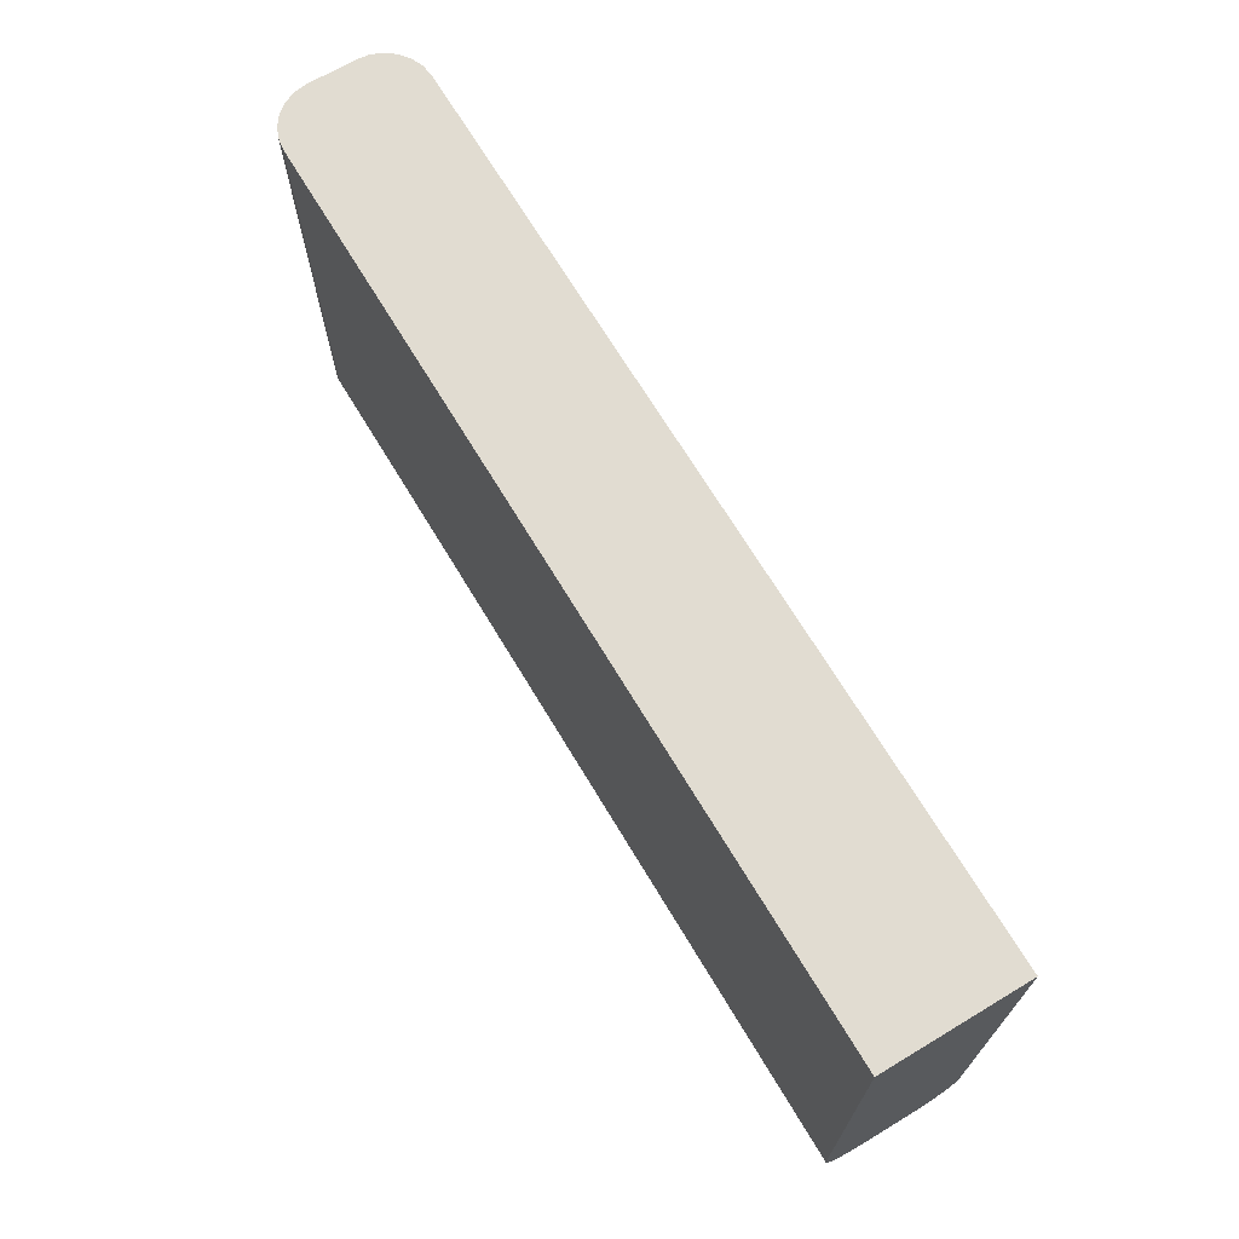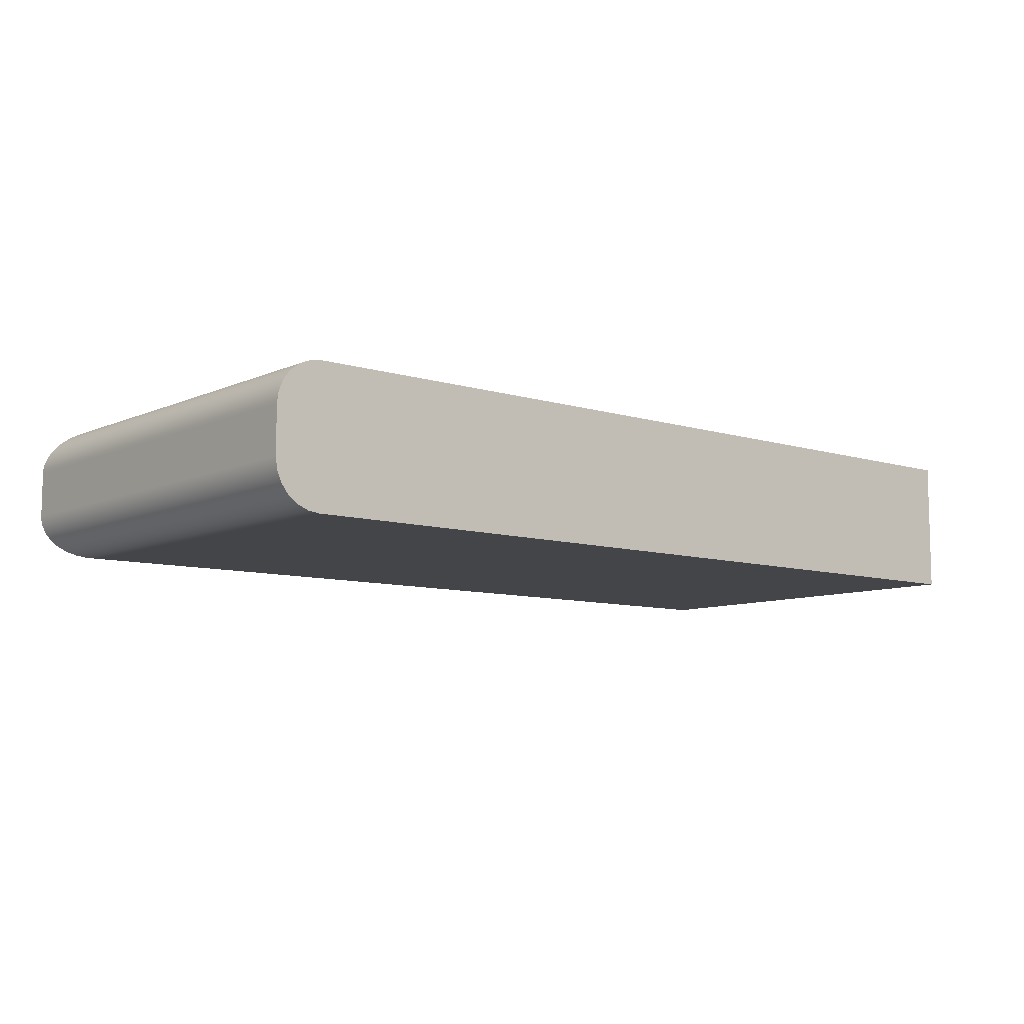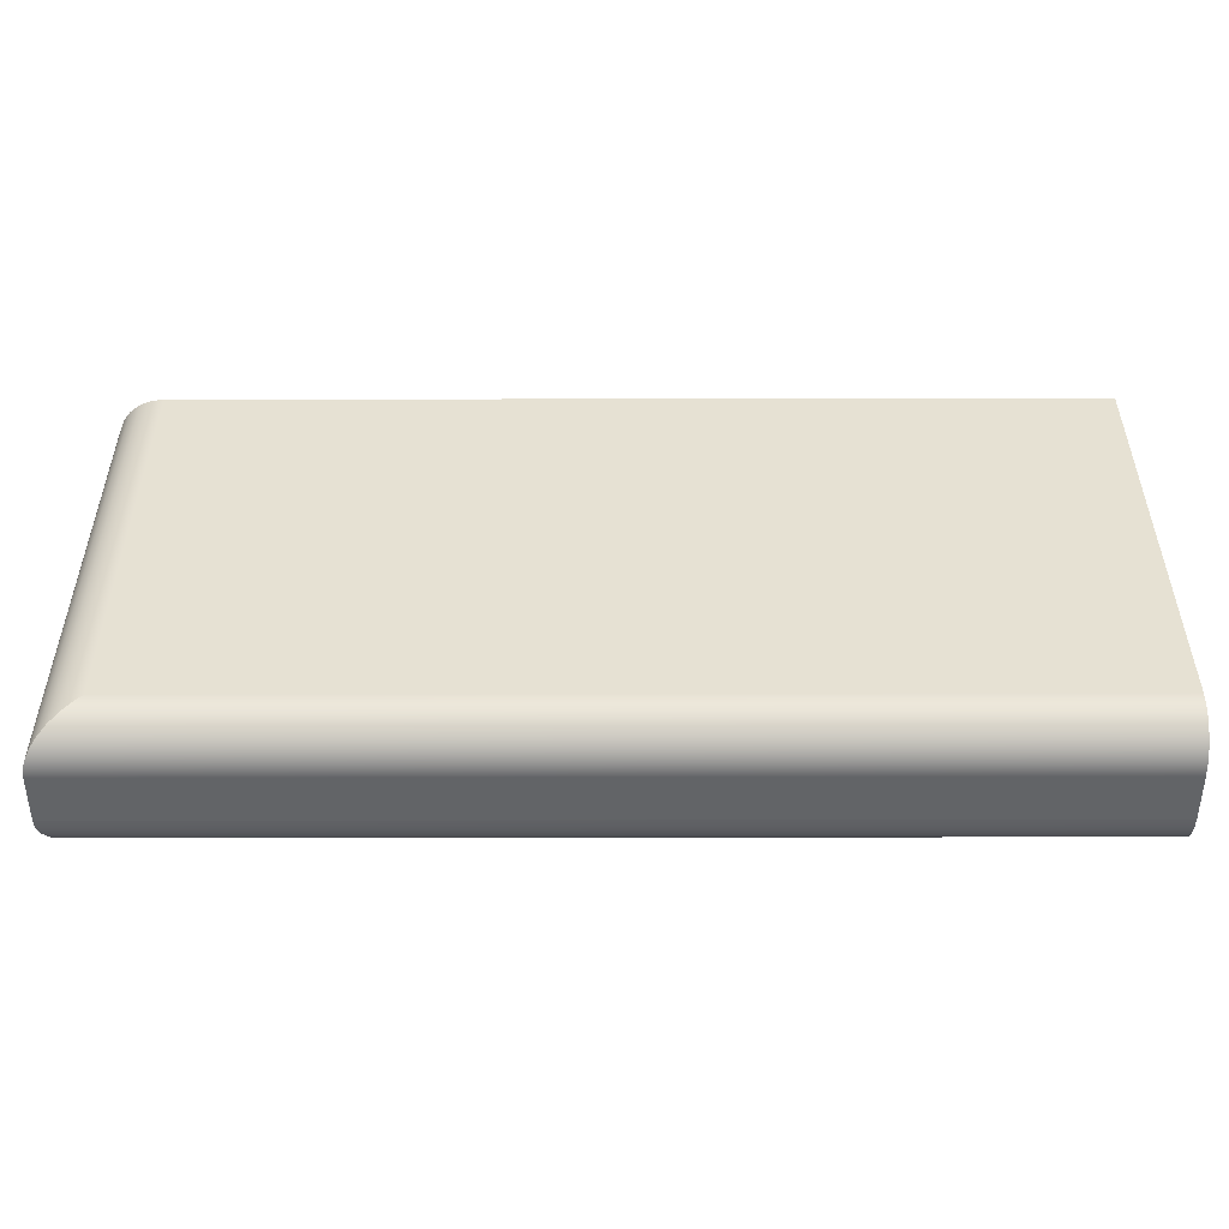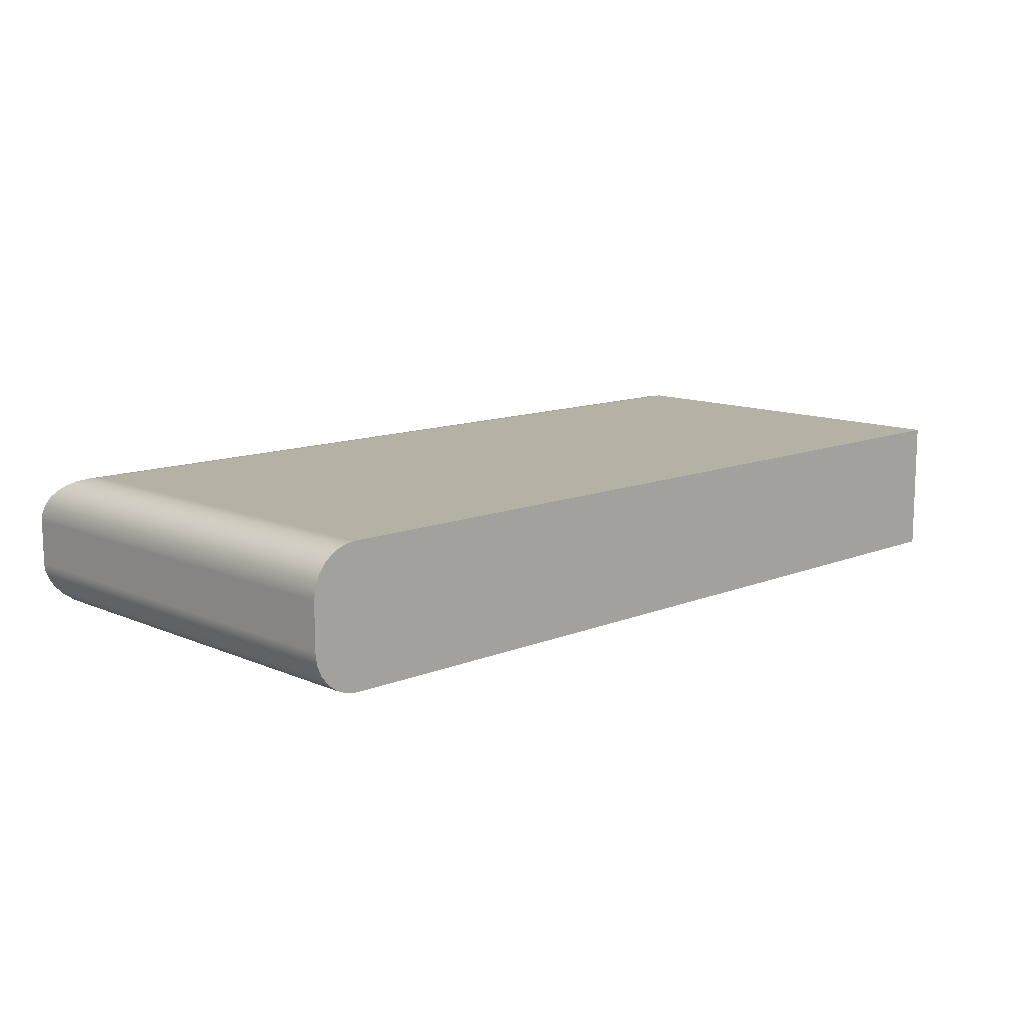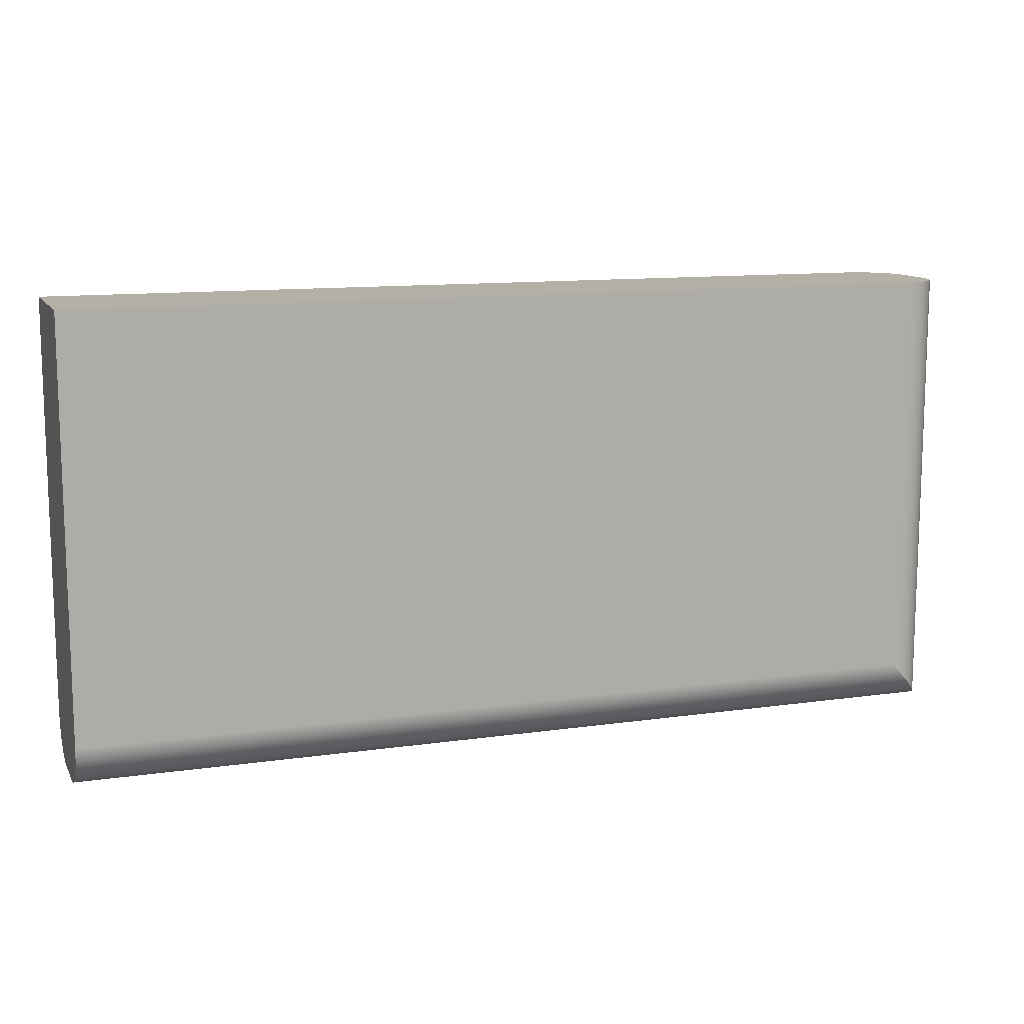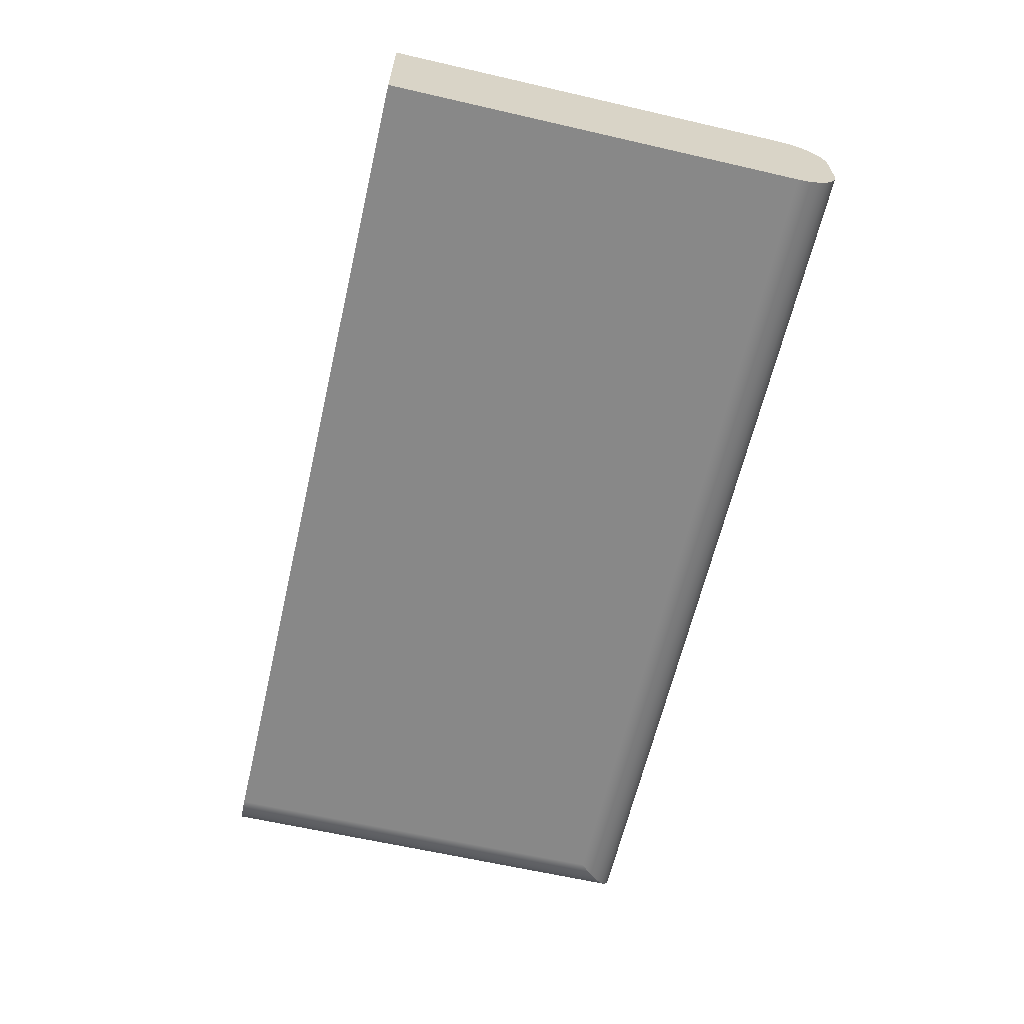
<metadata>
{"format":"obj","ext":"obj","renderer":"f3d","projection":"perspective","resolution":1024,"background":"white","views":[{"elev":69.0,"azim":-121.0,"up":"+Y"},{"elev":-8.7,"azim":140.0,"up":"+Z"},{"elev":-51.1,"azim":-179.9,"up":"+Y"},{"elev":11.8,"azim":135.9,"up":"+Z"},{"elev":11.7,"azim":-19.1,"up":"+Y"},{"elev":-62.8,"azim":-103.1,"up":"+Z"}]}
</metadata>
<code>
g Cuerpo121
v 5.026 -2.513 0.5
v -4.974 -2.513 0.5
v -4.974 -2.496 0.3706
v -4.974 -2.446 0.25
v -4.974 -2.366 0.1464
v -4.974 -2.263 0.06699
v -4.974 -2.142 0.01704
v -4.974 -2.013 0
v 4.526 -2.013 0
v 4.623 -2.11 0.009607
v 4.717 -2.204 0.03806
v 4.803 -2.291 0.08427
v 4.879 -2.366 0.1464
v 4.941 -2.429 0.2222
v 4.988 -2.475 0.3087
v 5.016 -2.503 0.4025
v 5.023 -2.51 0.451
v -2.474 -2.496 0.3706
v 0.02559 -2.496 0.3706
v 2.526 -2.496 0.3706
v -2.474 -2.446 0.25
v 0.02559 -2.446 0.25
v 2.526 -2.446 0.25
v -2.474 -2.366 0.1464
v 0.02559 -2.366 0.1464
v 2.526 -2.366 0.1464
v -2.474 -2.263 0.06699
v 0.02559 -2.263 0.06699
v 2.526 -2.263 0.06699
v -2.474 -2.142 0.01704
v 0.02559 -2.142 0.01704
v 2.526 -2.142 0.01704
v 4.526 2.487 0
v 4.655 2.487 0.01704
v 4.776 2.487 0.06699
v 4.879 2.487 0.1464
v 4.959 2.487 0.25
v 5.009 2.487 0.3706
v 5.026 2.487 0.5
v 4.655 -0.01279 0.01704
v 4.776 -0.01279 0.06699
v 4.879 -0.01279 0.1464
v 4.959 -0.01279 0.25
v 5.009 -0.01279 0.3706
v -4.974 2.487 0
v -4.974 -2.513 1
v -4.974 -2.496 1.129
v -4.974 -2.446 1.25
v -4.974 -2.366 1.354
v -4.974 -2.263 1.433
v -4.974 -2.142 1.483
v -4.974 -2.013 1.5
v -4.974 2.487 1.5
v 5.026 -2.513 1
v 5.026 2.487 1
v 5.009 2.487 1.129
v 4.959 2.487 1.25
v 4.879 2.487 1.354
v 4.776 2.487 1.433
v 4.655 2.487 1.483
v 4.526 2.487 1.5
v 4.526 -2.013 1.5
v 4.623 -2.11 1.49
v 4.717 -2.204 1.462
v 4.803 -2.291 1.416
v 4.879 -2.366 1.354
v 4.941 -2.429 1.278
v 4.988 -2.475 1.191
v 5.016 -2.503 1.098
v 5.023 -2.51 1.049
v 5.009 -0.01279 1.129
v 4.959 -0.01279 1.25
v 4.879 -0.01279 1.354
v 4.776 -0.01279 1.433
v 4.655 -0.01279 1.483
v -2.474 -2.142 1.483
v 0.02559 -2.142 1.483
v 2.526 -2.142 1.483
v -2.474 -2.263 1.433
v 0.02559 -2.263 1.433
v 2.526 -2.263 1.433
v -2.474 -2.366 1.354
v 0.02559 -2.366 1.354
v 2.526 -2.366 1.354
v -2.474 -2.446 1.25
v 0.02559 -2.446 1.25
v 2.526 -2.446 1.25
v -2.474 -2.496 1.129
v 0.02559 -2.496 1.129
v 2.526 -2.496 1.129
f 1 2 17
f 17 2 19
f 17 19 20
f 20 19 23
f 20 23 15
f 15 23 14
f 14 23 26
f 14 26 13
f 13 26 12
f 12 26 29
f 12 29 11
f 11 29 32
f 11 32 10
f 10 32 9
f 9 32 31
f 9 31 8
f 8 31 30
f 8 30 7
f 7 30 6
f 6 30 27
f 6 27 5
f 5 27 24
f 5 24 4
f 4 24 21
f 4 21 3
f 3 21 18
f 3 18 2
f 2 18 19
f 15 16 20
f 20 16 17
f 19 18 22
f 22 18 21
f 22 21 25
f 25 21 24
f 25 24 28
f 28 24 27
f 28 27 31
f 31 27 30
f 26 23 22
f 22 23 19
f 26 22 25
f 29 26 25
f 29 25 28
f 32 29 28
f 32 28 31
f 9 33 10
f 10 33 40
f 10 40 11
f 11 40 41
f 11 41 12
f 12 41 42
f 12 42 13
f 13 42 14
f 14 42 43
f 14 43 15
f 15 43 44
f 15 44 16
f 16 44 17
f 17 44 1
f 1 44 39
f 39 44 38
f 38 44 37
f 37 44 43
f 37 43 36
f 36 43 42
f 36 42 35
f 35 42 41
f 35 41 34
f 34 41 40
f 34 40 33
f 9 8 33
f 33 8 45
f 7 6 8
f 8 6 5
f 8 5 4
f 4 3 8
f 8 3 45
f 45 3 2
f 45 2 46
f 45 46 53
f 53 46 47
f 53 47 52
f 52 47 48
f 52 48 49
f 49 50 52
f 52 50 51
f 2 1 46
f 46 1 54
f 54 55 70
f 70 55 71
f 70 71 69
f 69 71 68
f 68 71 72
f 68 72 67
f 67 72 73
f 67 73 66
f 66 73 65
f 65 73 74
f 65 74 64
f 64 74 75
f 64 75 63
f 63 75 62
f 62 75 61
f 61 75 60
f 60 75 59
f 59 75 74
f 59 74 58
f 58 74 73
f 58 73 57
f 57 73 72
f 57 72 56
f 56 72 71
f 56 71 55
f 62 52 63
f 63 52 78
f 63 78 64
f 64 78 81
f 64 81 65
f 65 81 84
f 65 84 66
f 66 84 67
f 67 84 87
f 67 87 68
f 68 87 90
f 68 90 69
f 69 90 70
f 70 90 54
f 54 90 89
f 54 89 46
f 46 89 88
f 46 88 47
f 47 88 48
f 48 88 85
f 48 85 49
f 49 85 82
f 49 82 50
f 50 82 79
f 50 79 51
f 51 79 76
f 51 76 52
f 52 76 77
f 52 77 78
f 78 77 81
f 77 76 80
f 80 76 79
f 80 79 83
f 83 79 82
f 83 82 86
f 86 82 85
f 86 85 89
f 89 85 88
f 84 81 80
f 80 81 77
f 84 80 83
f 87 84 83
f 87 83 86
f 90 87 86
f 90 86 89
f 1 39 54
f 54 39 55
f 55 39 45
f 45 39 38
f 45 38 37
f 45 37 33
f 33 37 36
f 33 36 35
f 35 34 33
f 45 53 55
f 55 53 56
f 56 53 57
f 57 53 61
f 57 61 58
f 58 61 59
f 59 61 60
f 61 53 62
f 62 53 52

</code>
